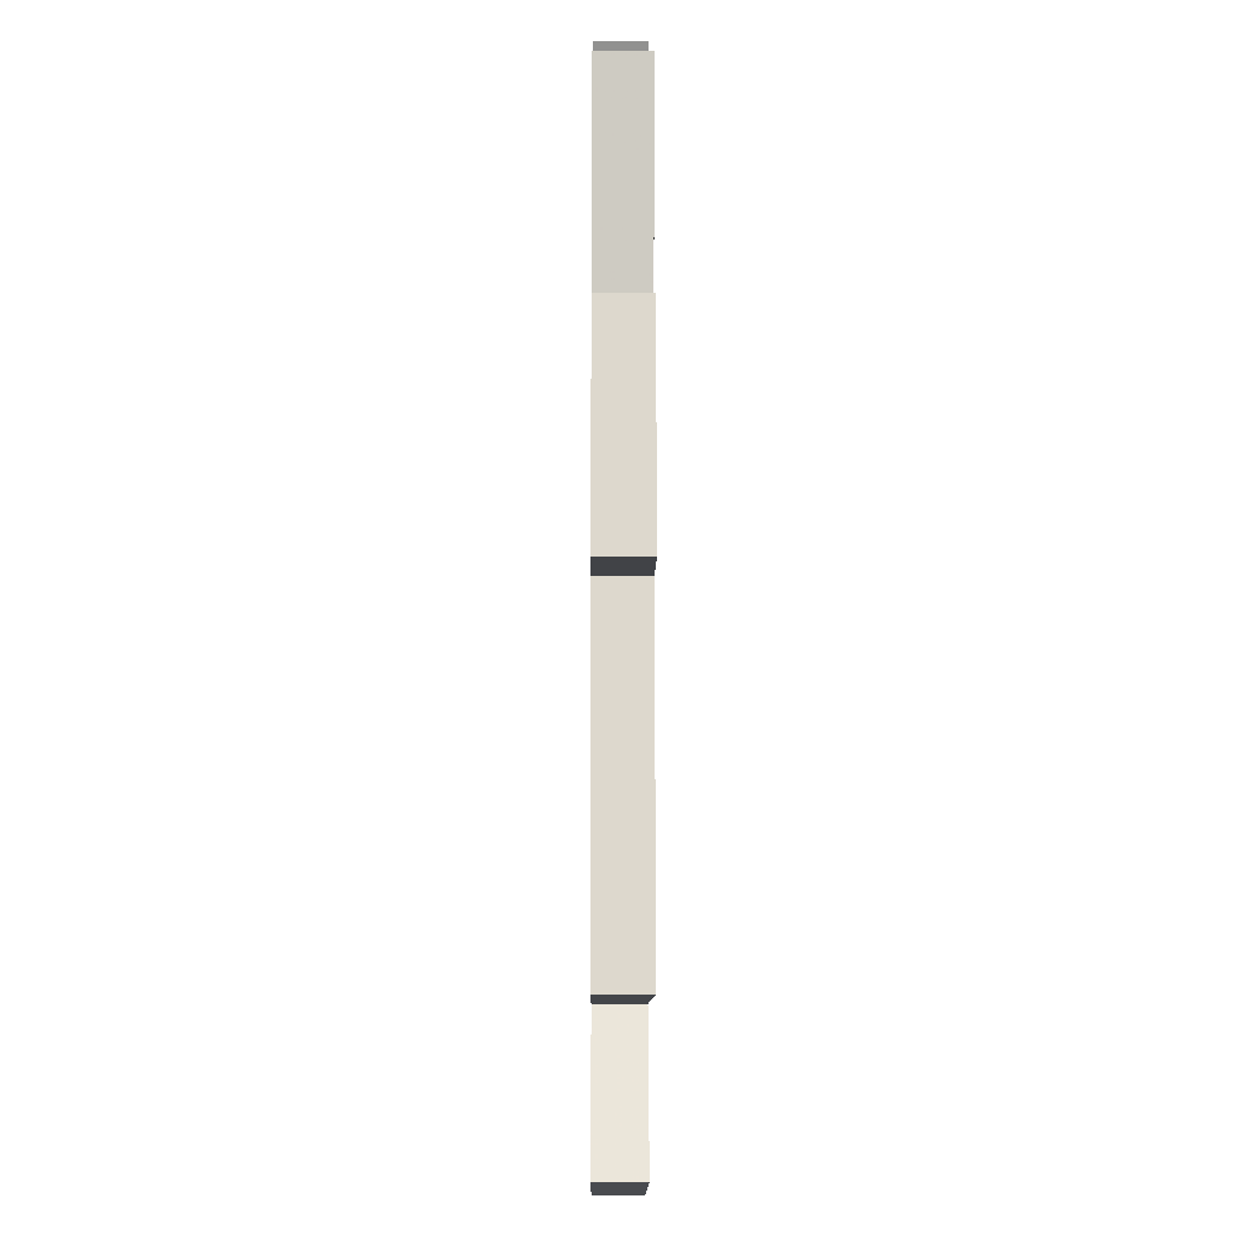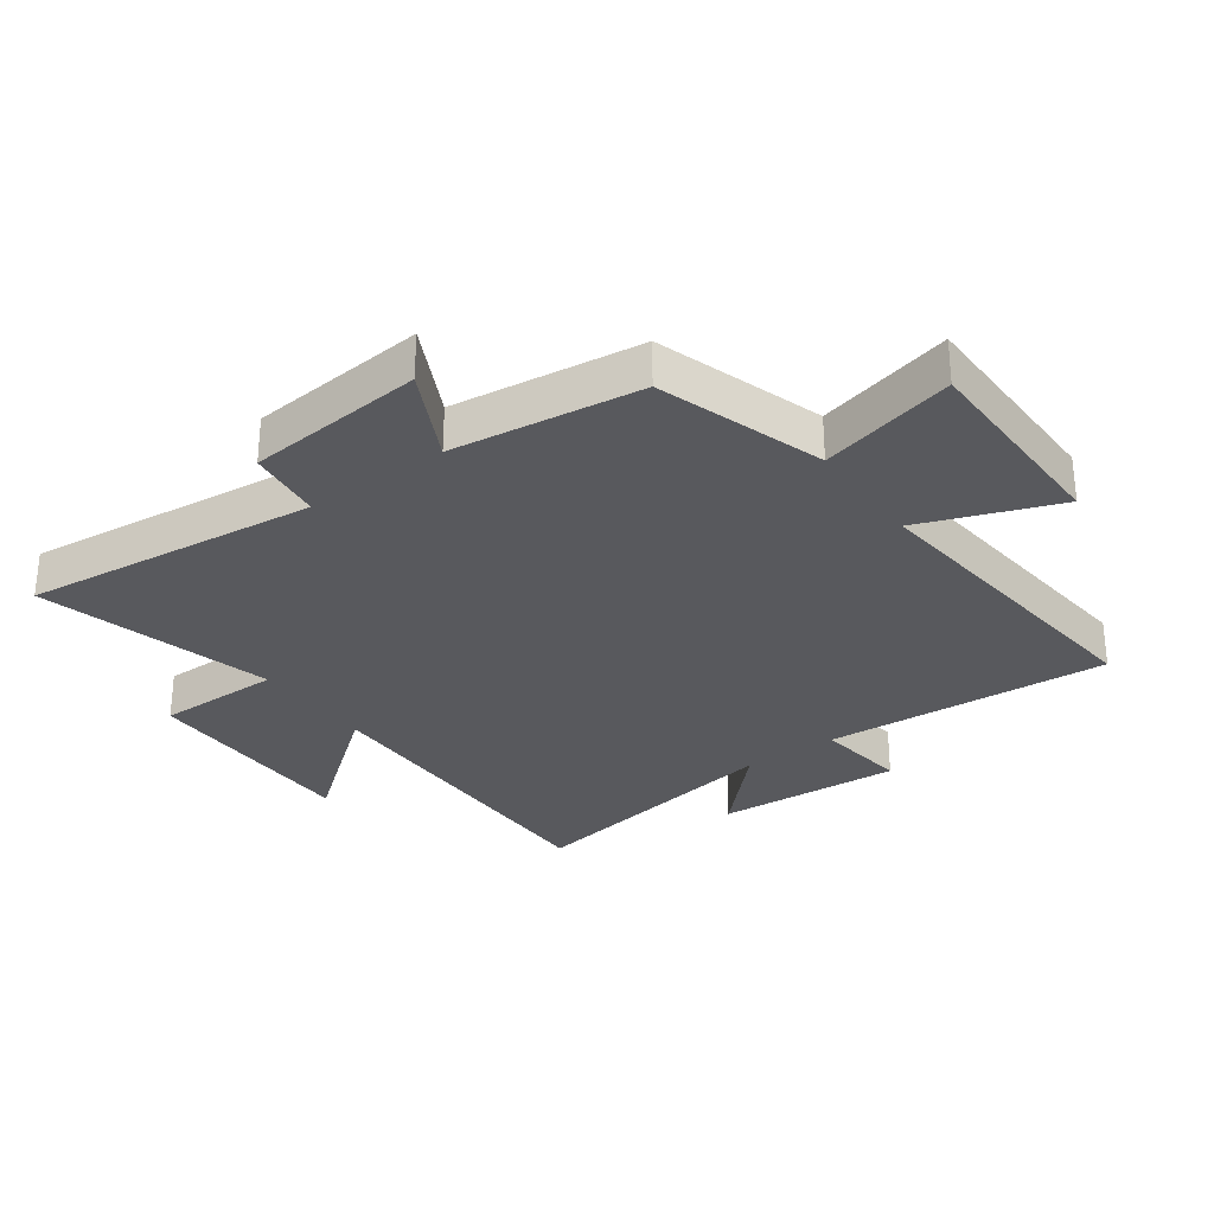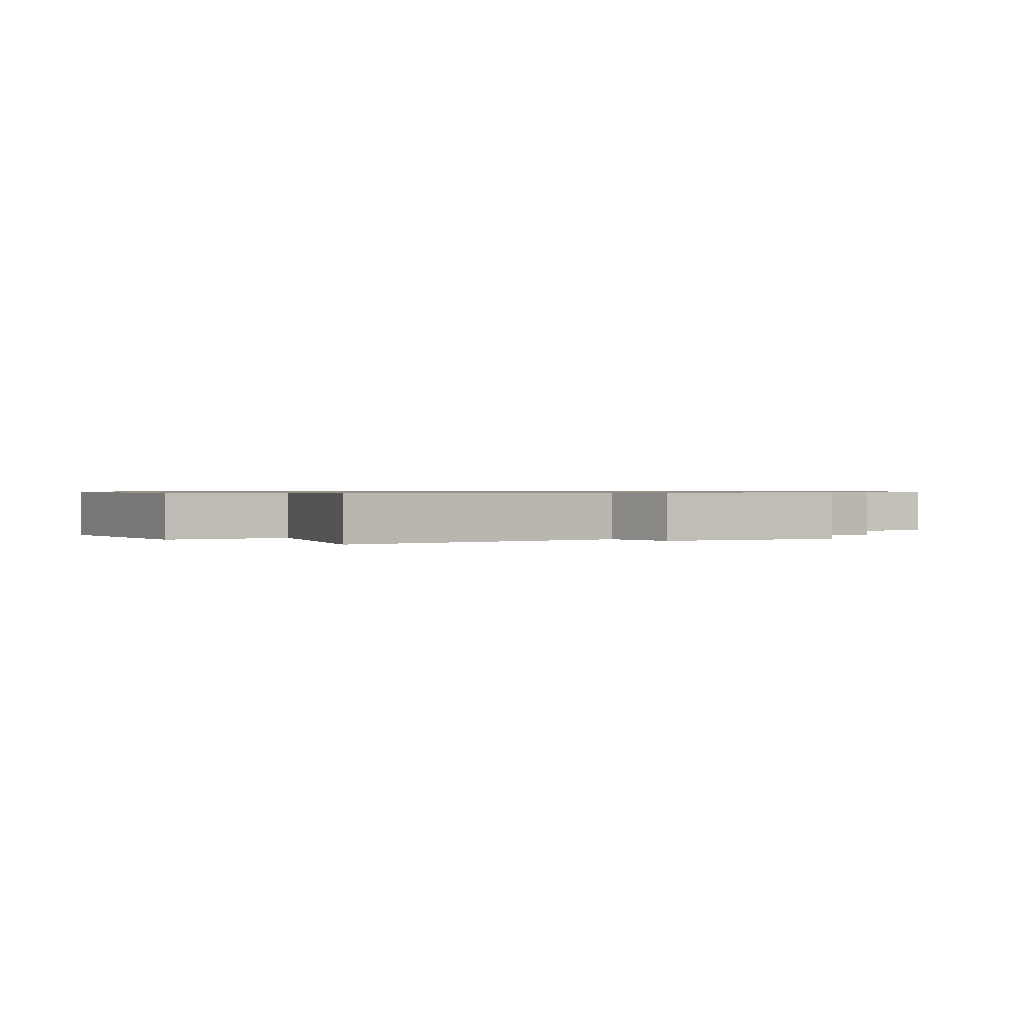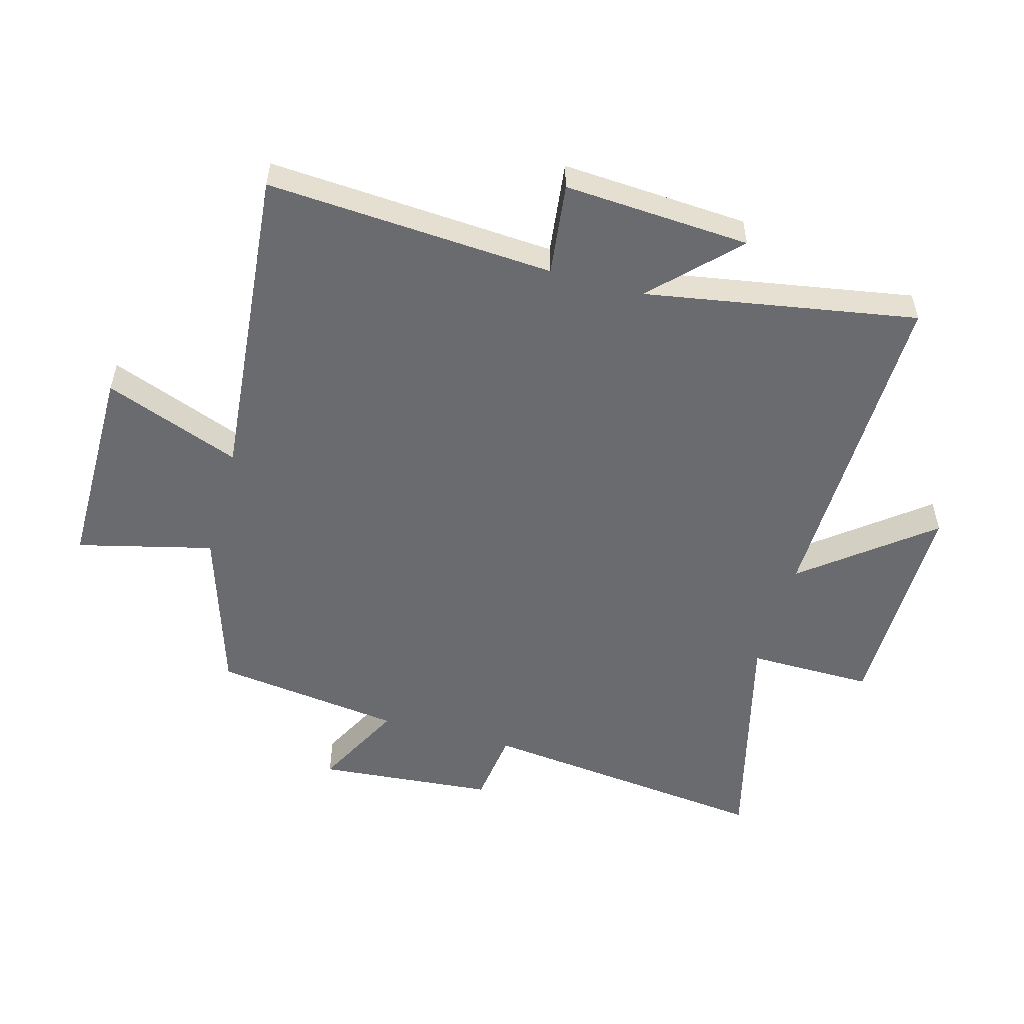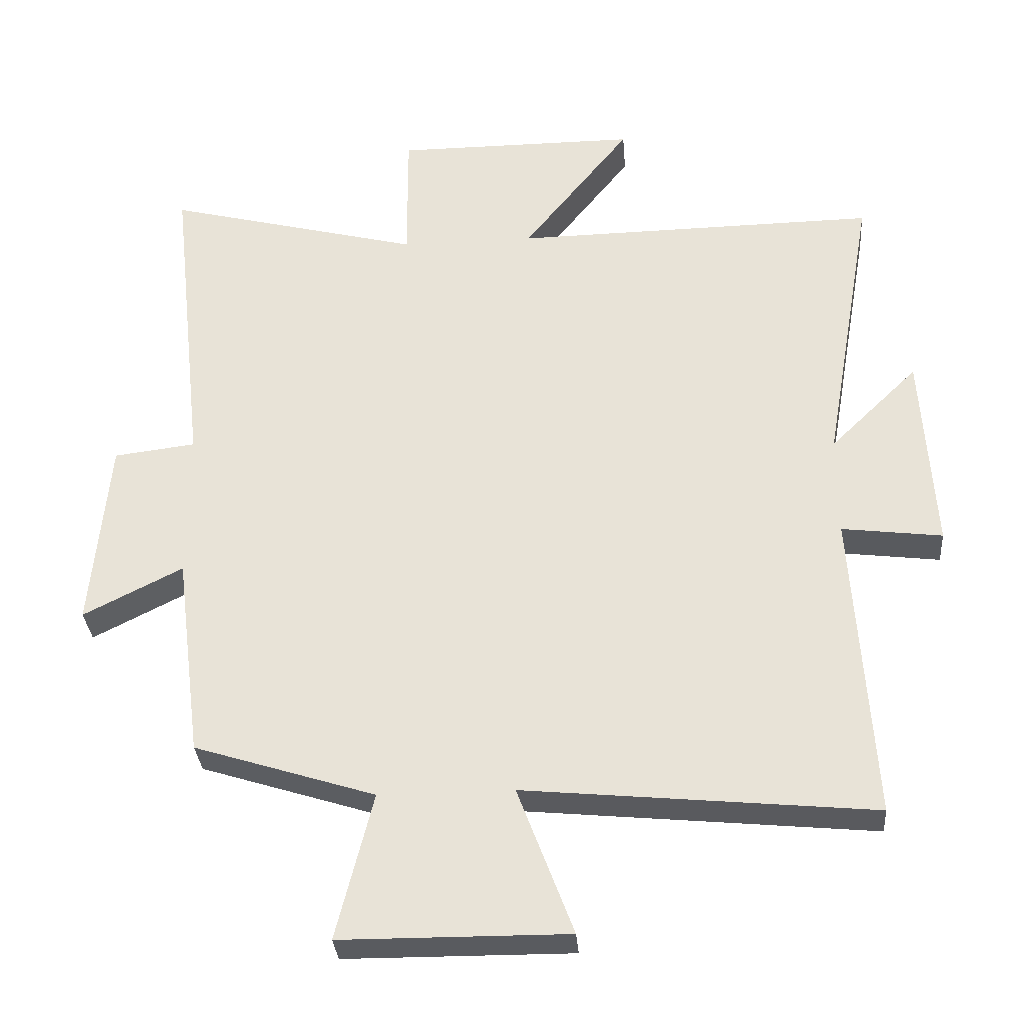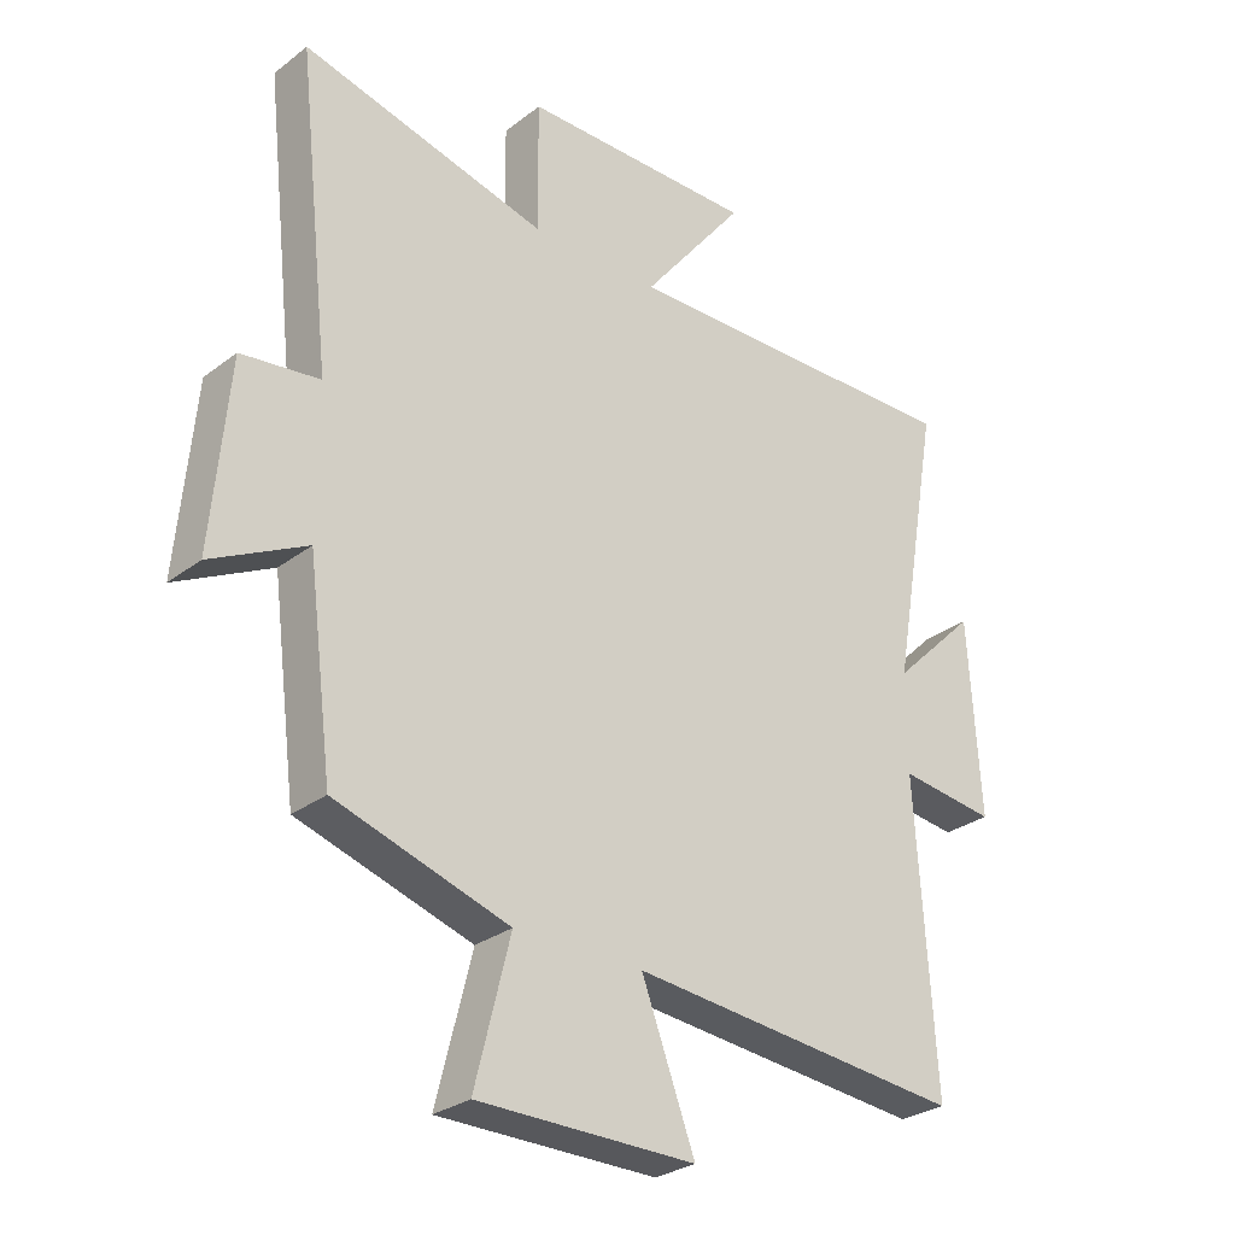
<metadata>
{"format":"obj","ext":"obj","renderer":"f3d","projection":"perspective","resolution":1024,"background":"white","views":[{"elev":-14.2,"azim":-90.4,"up":"+Z"},{"elev":-30.0,"azim":125.9,"up":"+Y"},{"elev":0.7,"azim":58.7,"up":"+Y"},{"elev":-53.4,"azim":-105.7,"up":"+Y"},{"elev":-32.3,"azim":-175.5,"up":"+Z"},{"elev":-28.5,"azim":138.6,"up":"+Z"}]}
</metadata>
<code>
v 0.461 0.07 -0.414
v 0.191 0.07 -0.5
v 0.246 0.07 -0.719
v -0.092 0.07 -0.721
v -0.009 0.07 -0.5
v -0.529 0.07 -0.551
v -0.5 0.07 -0.086
v -0.65 0.07 -0.105
v -0.632 0.07 0.197
v -0.5 0.07 0.068
v -0.577 0.07 0.508
v -0.031 0.07 0.5
v -0.192 0.07 0.703
v 0.172 0.07 0.703
v 0.171 0.07 0.5
v 0.553 0.07 0.598
v 0.5 0.07 0.12
v 0.622 0.07 0.105
v 0.648 0.07 -0.183
v 0.5 0.07 -0.108
v 0.461 0 -0.414
v 0.191 0 -0.5
v 0.246 0 -0.719
v -0.092 0 -0.721
v -0.009 0 -0.5
v -0.529 0 -0.551
v -0.5 0 -0.086
v -0.65 0 -0.105
v -0.632 0 0.197
v -0.5 0 0.068
v -0.577 0 0.508
v -0.031 0 0.5
v -0.192 0 0.703
v 0.172 0 0.703
v 0.171 0 0.5
v 0.553 0 0.598
v 0.5 0 0.12
v 0.622 0 0.105
v 0.648 0 -0.183
v 0.5 0 -0.108
f 17 18 19 20
f 17 20 1 2
f 15 16 17 2
f 12 13 14 15
f 12 15 2
f 10 11 12 2
f 7 8 9 10
f 7 10 2
f 5 6 7
f 5 7 2
f 2 3 4 5
f 40 39 38 37
f 22 21 40 37
f 22 37 36 35
f 35 34 33 32
f 22 35 32
f 22 32 31 30
f 30 29 28 27
f 22 30 27
f 27 26 25
f 22 27 25
f 25 24 23 22
f 1 21 22 2
f 2 22 23 3
f 3 23 24 4
f 4 24 25 5
f 5 25 26 6
f 6 26 27 7
f 7 27 28 8
f 8 28 29 9
f 9 29 30 10
f 10 30 31 11
f 11 31 32 12
f 12 32 33 13
f 13 33 34 14
f 14 34 35 15
f 15 35 36 16
f 16 36 37 17
f 17 37 38 18
f 18 38 39 19
f 19 39 40 20
f 20 40 21 1

</code>
